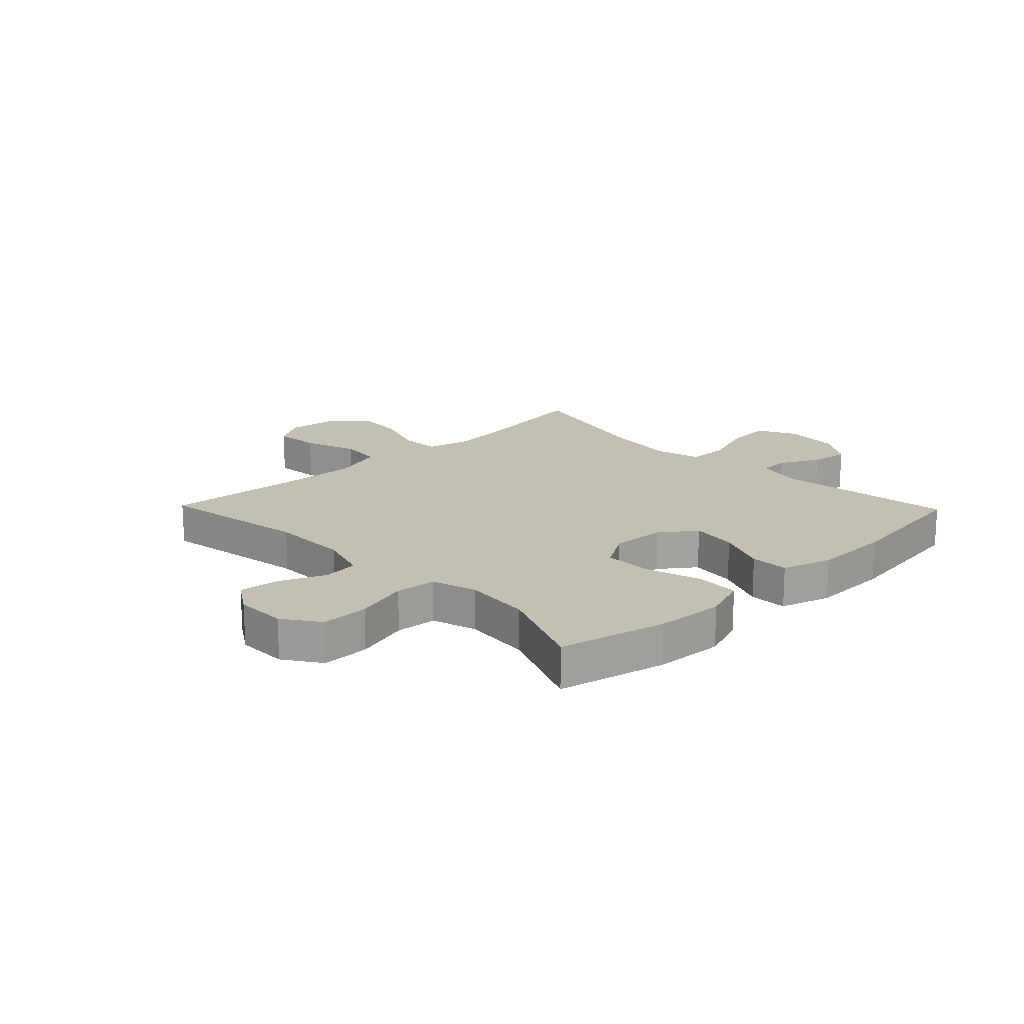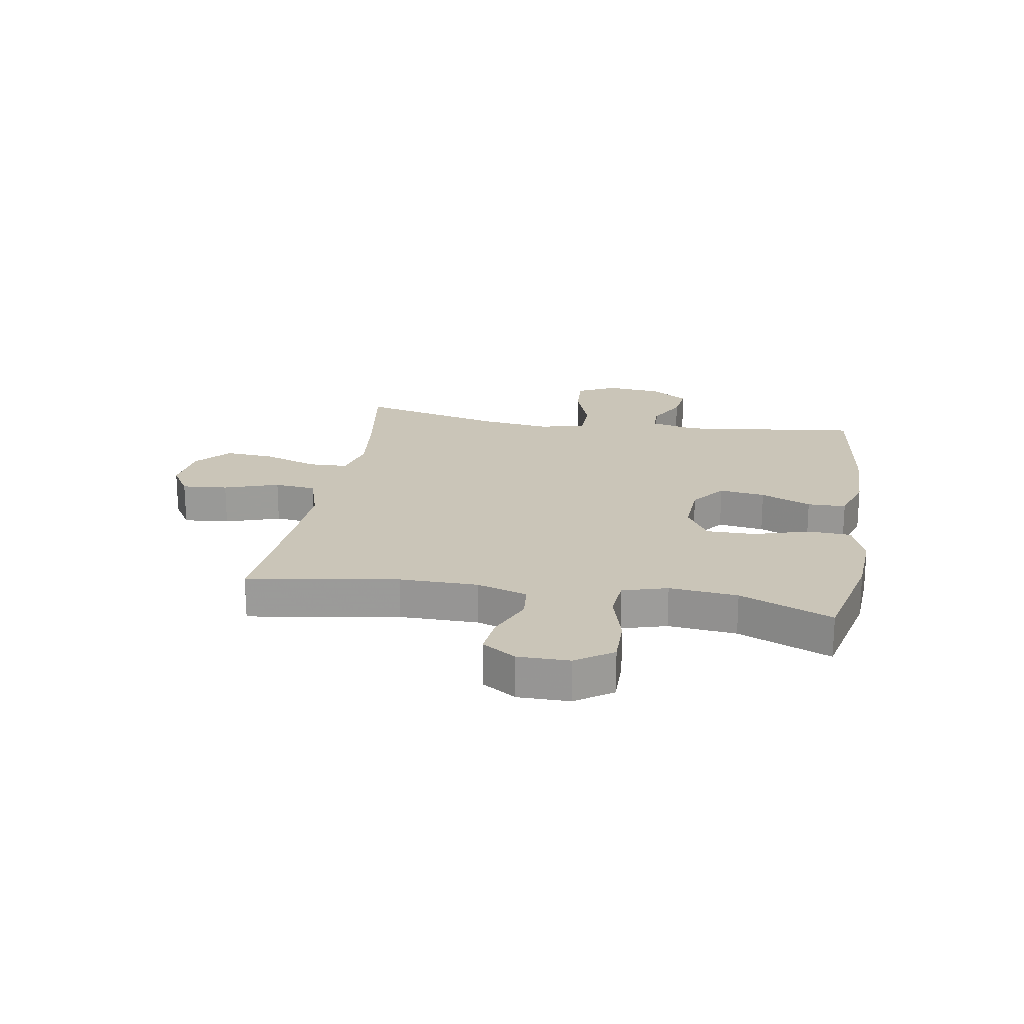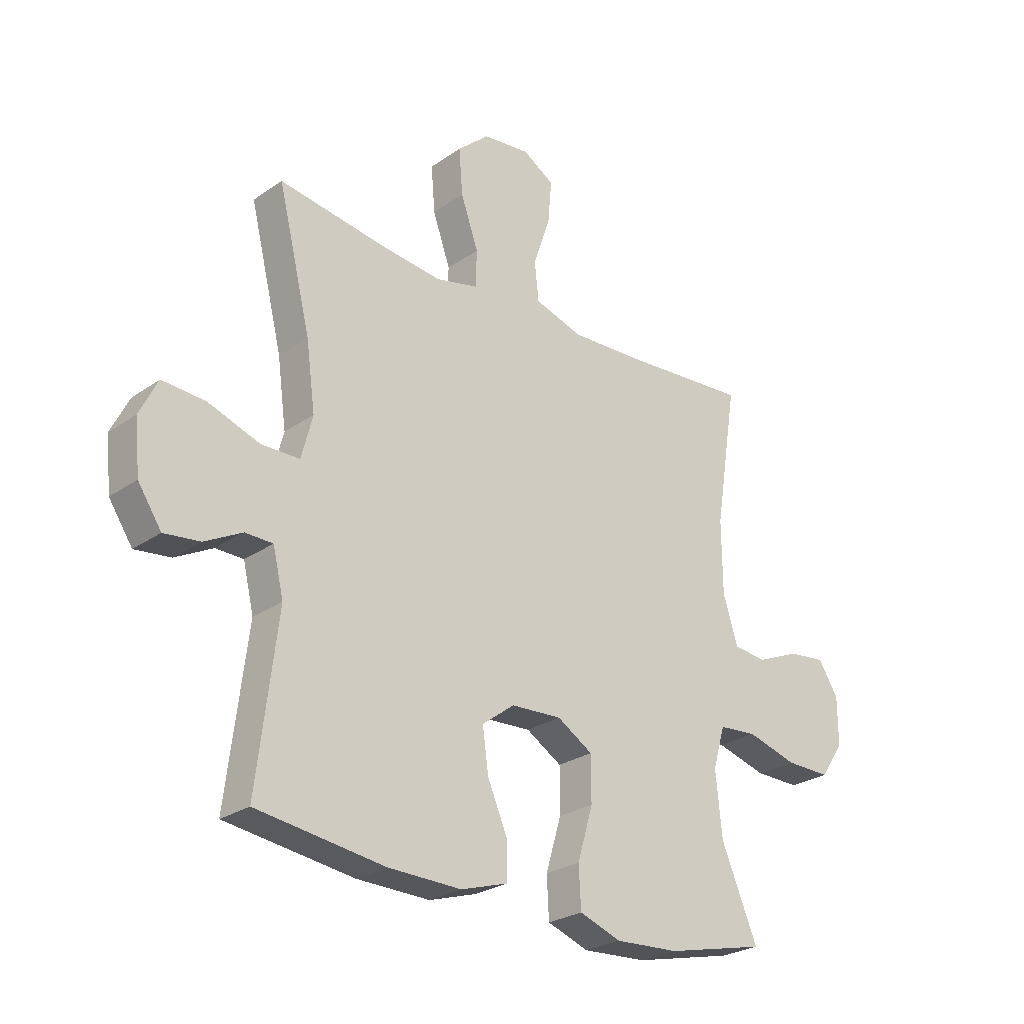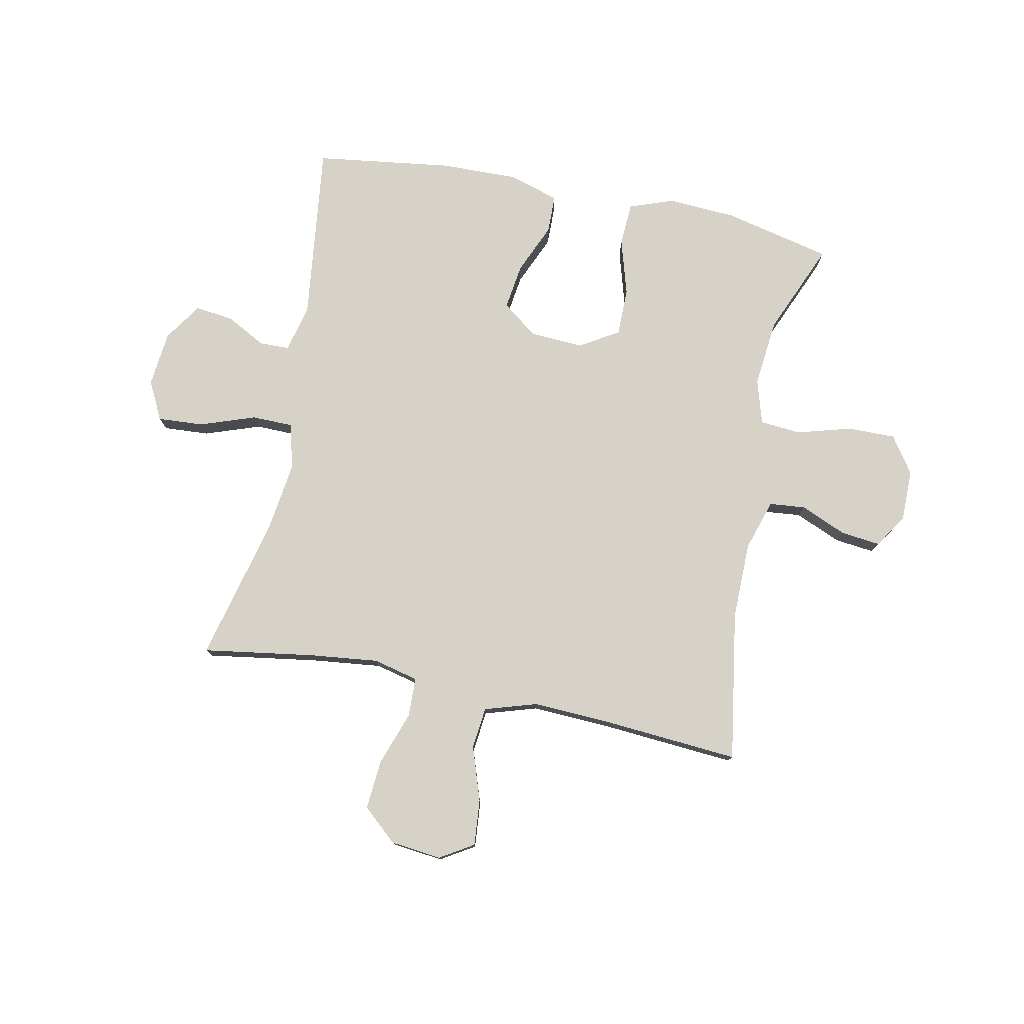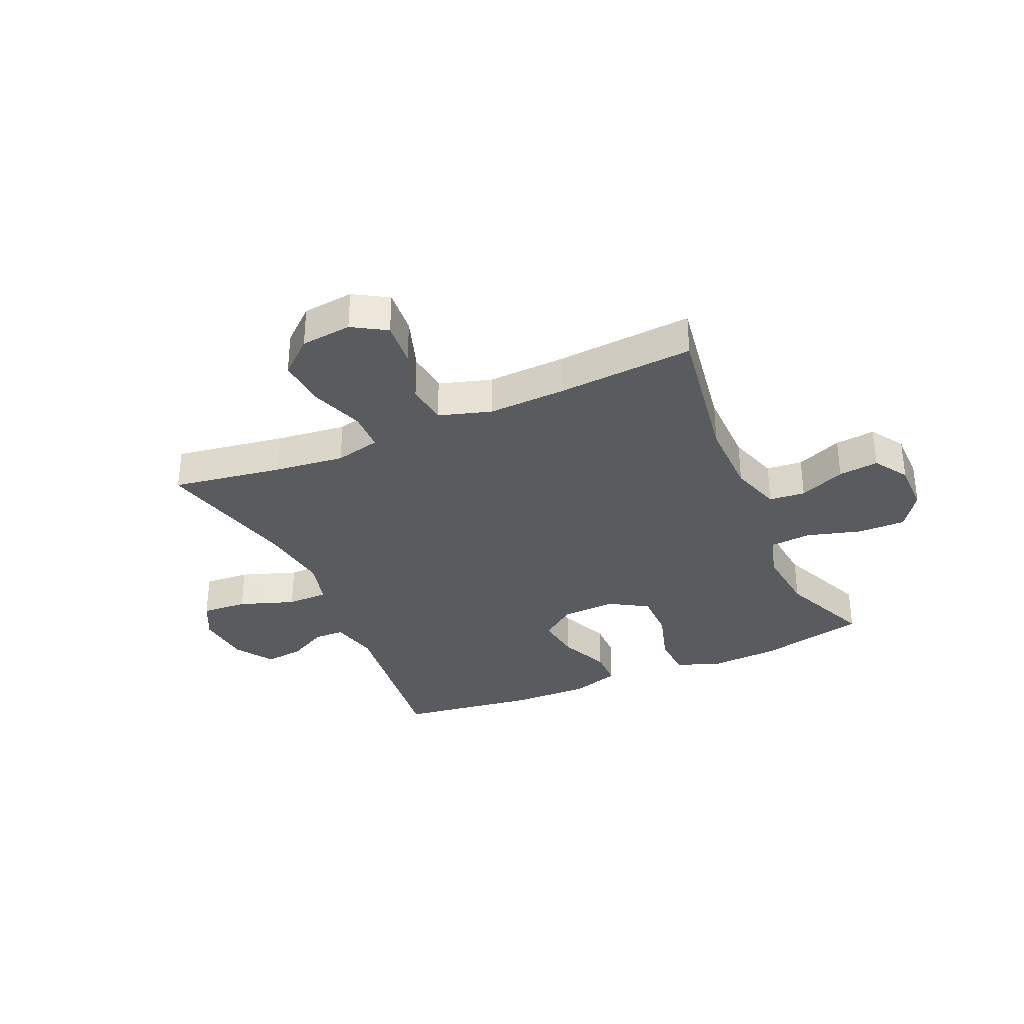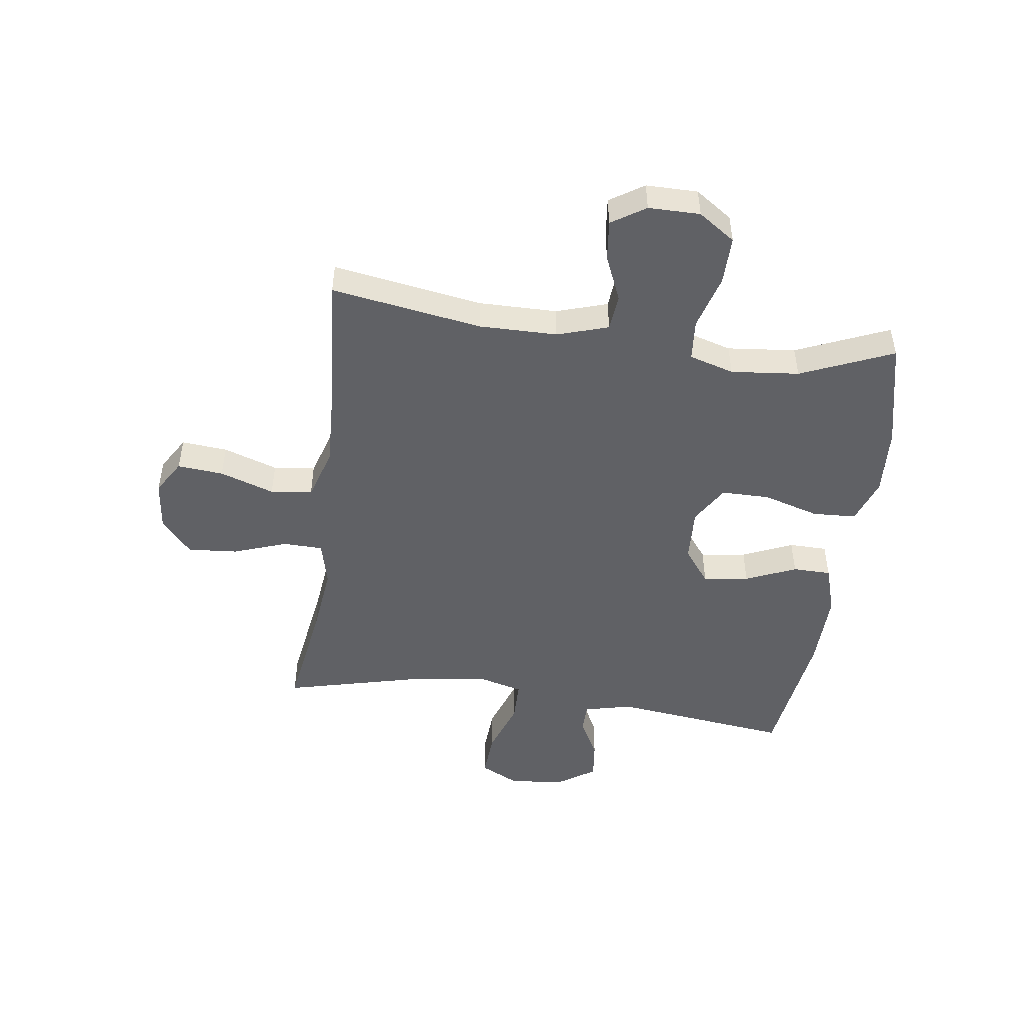
<metadata>
{"format":"obj","ext":"obj","renderer":"f3d","projection":"perspective","resolution":1024,"background":"white","views":[{"elev":17.8,"azim":136.0,"up":"+Y"},{"elev":20.4,"azim":99.6,"up":"+Y"},{"elev":-26.1,"azim":-42.4,"up":"+Z"},{"elev":77.8,"azim":11.5,"up":"+Y"},{"elev":-33.2,"azim":23.8,"up":"+Y"},{"elev":-48.7,"azim":82.2,"up":"+Y"}]}
</metadata>
<code>
v -0.5 0.07 0.5
v -0.306 0.07 0.47
v -0.184 0.07 0.456
v -0.105 0.07 0.475
v -0.103 0.07 0.544
v -0.136 0.07 0.638
v -0.143 0.07 0.725
v -0.083 0.07 0.778
v 0.006 0.07 0.788
v 0.065 0.07 0.752
v 0.058 0.07 0.672
v 0.026 0.07 0.577
v 0.034 0.07 0.504
v 0.125 0.07 0.476
v 0.262 0.07 0.482
v 0.5 0.07 0.5
v 0.458 0.07 0.238
v 0.459 0.07 0.102
v 0.487 0.07 0.013
v 0.55 0.07 0.007
v 0.63 0.07 0.041
v 0.7 0.07 0.049
v 0.738 0.07 -0.01
v 0.738 0.07 -0.1
v 0.694 0.07 -0.164
v 0.61 0.07 -0.163
v 0.515 0.07 -0.136
v 0.443 0.07 -0.142
v 0.42 0.07 -0.22
v 0.432 0.07 -0.339
v 0.5 0.07 -0.5
v 0.312 0.07 -0.543
v 0.192 0.07 -0.55
v 0.114 0.07 -0.522
v 0.11 0.07 -0.446
v 0.139 0.07 -0.348
v 0.139 0.07 -0.264
v 0.072 0.07 -0.223
v -0.023 0.07 -0.228
v -0.084 0.07 -0.274
v -0.073 0.07 -0.354
v -0.035 0.07 -0.442
v -0.036 0.07 -0.509
v -0.123 0.07 -0.536
v -0.26 0.07 -0.533
v -0.5 0.07 -0.5
v -0.462 0.07 -0.189
v -0.482 0.07 -0.105
v -0.534 0.07 -0.104
v -0.604 0.07 -0.141
v -0.671 0.07 -0.149
v -0.715 0.07 -0.083
v -0.725 0.07 0.014
v -0.691 0.07 0.082
v -0.611 0.07 0.077
v -0.514 0.07 0.043
v -0.442 0.07 0.044
v -0.421 0.07 0.124
v -0.438 0.07 0.249
v -0.5 0 0.5
v -0.306 0 0.47
v -0.184 0 0.456
v -0.105 0 0.475
v -0.103 0 0.544
v -0.136 0 0.638
v -0.143 0 0.725
v -0.083 0 0.778
v 0.006 0 0.788
v 0.065 0 0.752
v 0.058 0 0.672
v 0.026 0 0.577
v 0.034 0 0.504
v 0.125 0 0.476
v 0.262 0 0.482
v 0.5 0 0.5
v 0.458 0 0.238
v 0.459 0 0.102
v 0.487 0 0.013
v 0.55 0 0.007
v 0.63 0 0.041
v 0.7 0 0.049
v 0.738 0 -0.01
v 0.738 0 -0.1
v 0.694 0 -0.164
v 0.61 0 -0.163
v 0.515 0 -0.136
v 0.443 0 -0.142
v 0.42 0 -0.22
v 0.432 0 -0.339
v 0.5 0 -0.5
v 0.312 0 -0.543
v 0.192 0 -0.55
v 0.114 0 -0.522
v 0.11 0 -0.446
v 0.139 0 -0.348
v 0.139 0 -0.264
v 0.072 0 -0.223
v -0.023 0 -0.228
v -0.084 0 -0.274
v -0.073 0 -0.354
v -0.035 0 -0.442
v -0.036 0 -0.509
v -0.123 0 -0.536
v -0.26 0 -0.533
v -0.5 0 -0.5
v -0.462 0 -0.189
v -0.482 0 -0.105
v -0.534 0 -0.104
v -0.604 0 -0.141
v -0.671 0 -0.149
v -0.715 0 -0.083
v -0.725 0 0.014
v -0.691 0 0.082
v -0.611 0 0.077
v -0.514 0 0.043
v -0.442 0 0.044
v -0.421 0 0.124
v -0.438 0 0.249
f 54 55 56
f 53 54 56
f 52 53 56
f 51 52 56
f 50 51 56
f 49 50 56
f 48 49 56 57
f 47 48 57
f 45 46 47
f 44 45 47
f 43 44 47
f 42 43 47
f 41 42 47
f 47 57 58
f 41 47 58
f 40 41 58
f 34 35 36
f 33 34 36
f 32 33 36
f 31 32 36
f 30 31 36
f 29 30 36 37
f 28 29 37 38
f 25 26 27
f 24 25 27
f 23 24 27
f 22 23 27
f 21 22 27
f 20 21 27
f 19 20 27 28
f 28 38 39
f 19 28 39
f 18 19 39
f 15 16 17
f 17 18 39
f 15 17 39
f 14 15 39
f 10 11 12
f 9 10 12
f 8 9 12
f 7 8 12
f 6 7 12
f 5 6 12
f 4 5 12 13
f 40 58 59
f 39 40 59
f 14 39 59
f 13 14 59
f 4 13 59
f 3 4 59
f 59 1 2
f 2 3 59
f 115 114 113
f 115 113 112
f 115 112 111
f 115 111 110
f 115 110 109
f 115 109 108
f 116 115 108 107
f 116 107 106
f 106 105 104
f 106 104 103
f 106 103 102
f 106 102 101
f 106 101 100
f 117 116 106
f 117 106 100
f 117 100 99
f 95 94 93
f 95 93 92
f 95 92 91
f 95 91 90
f 95 90 89
f 96 95 89 88
f 97 96 88 87
f 86 85 84
f 86 84 83
f 86 83 82
f 86 82 81
f 86 81 80
f 86 80 79
f 87 86 79 78
f 98 97 87
f 98 87 78
f 98 78 77
f 76 75 74
f 98 77 76
f 98 76 74
f 98 74 73
f 71 70 69
f 71 69 68
f 71 68 67
f 71 67 66
f 71 66 65
f 71 65 64
f 72 71 64 63
f 118 117 99
f 118 99 98
f 118 98 73
f 118 73 72
f 118 72 63
f 118 63 62
f 61 60 118
f 118 62 61
f 1 60 61 2
f 2 61 62 3
f 3 62 63 4
f 4 63 64 5
f 5 64 65 6
f 6 65 66 7
f 7 66 67 8
f 8 67 68 9
f 9 68 69 10
f 10 69 70 11
f 11 70 71 12
f 12 71 72 13
f 13 72 73 14
f 14 73 74 15
f 15 74 75 16
f 16 75 76 17
f 17 76 77 18
f 18 77 78 19
f 19 78 79 20
f 20 79 80 21
f 21 80 81 22
f 22 81 82 23
f 23 82 83 24
f 24 83 84 25
f 25 84 85 26
f 26 85 86 27
f 27 86 87 28
f 28 87 88 29
f 29 88 89 30
f 30 89 90 31
f 31 90 91 32
f 32 91 92 33
f 33 92 93 34
f 34 93 94 35
f 35 94 95 36
f 36 95 96 37
f 37 96 97 38
f 38 97 98 39
f 39 98 99 40
f 40 99 100 41
f 41 100 101 42
f 42 101 102 43
f 43 102 103 44
f 44 103 104 45
f 45 104 105 46
f 46 105 106 47
f 47 106 107 48
f 48 107 108 49
f 49 108 109 50
f 50 109 110 51
f 51 110 111 52
f 52 111 112 53
f 53 112 113 54
f 54 113 114 55
f 55 114 115 56
f 56 115 116 57
f 57 116 117 58
f 58 117 118 59
f 59 118 60 1

</code>
